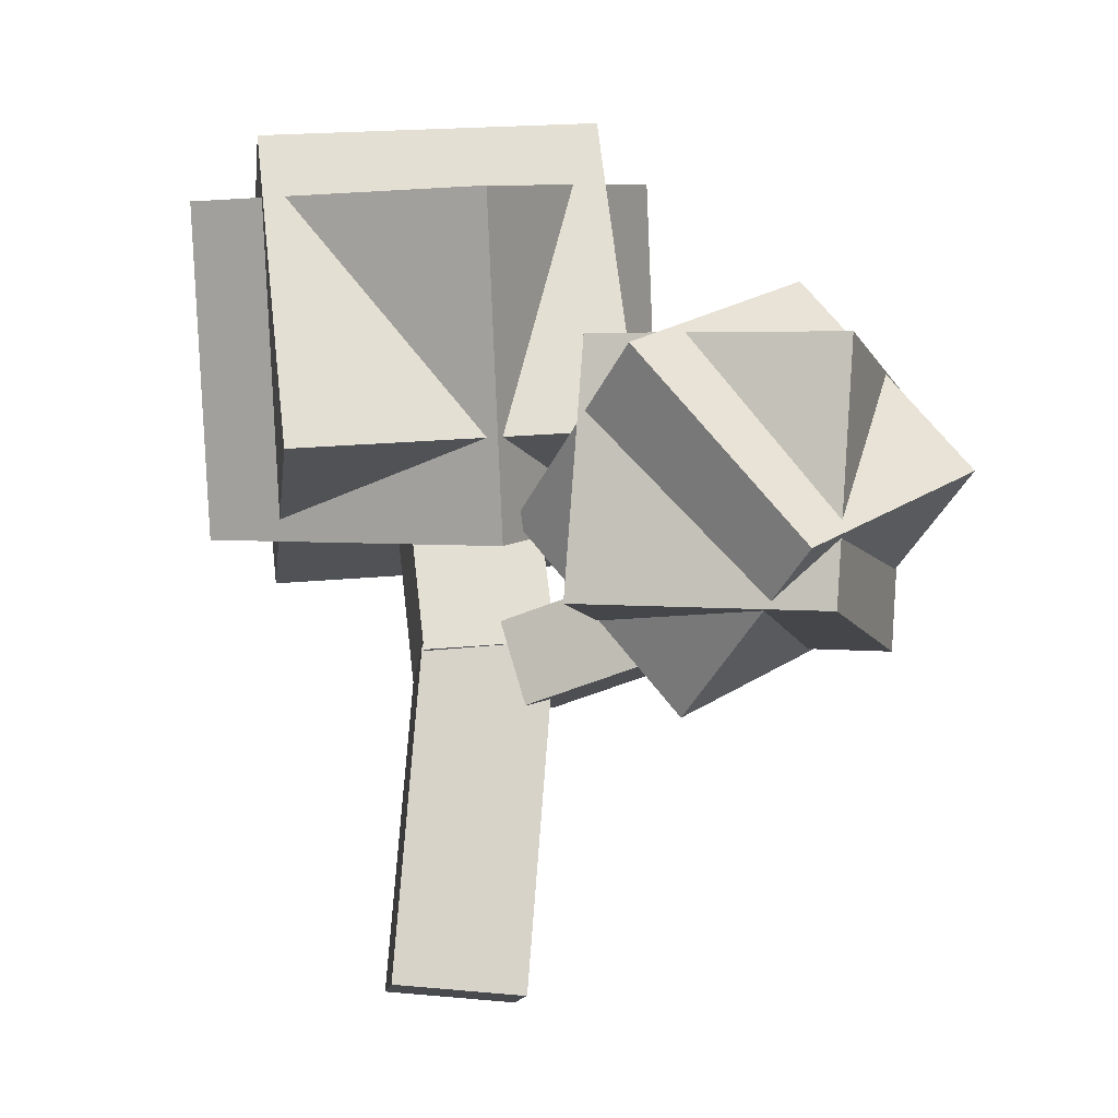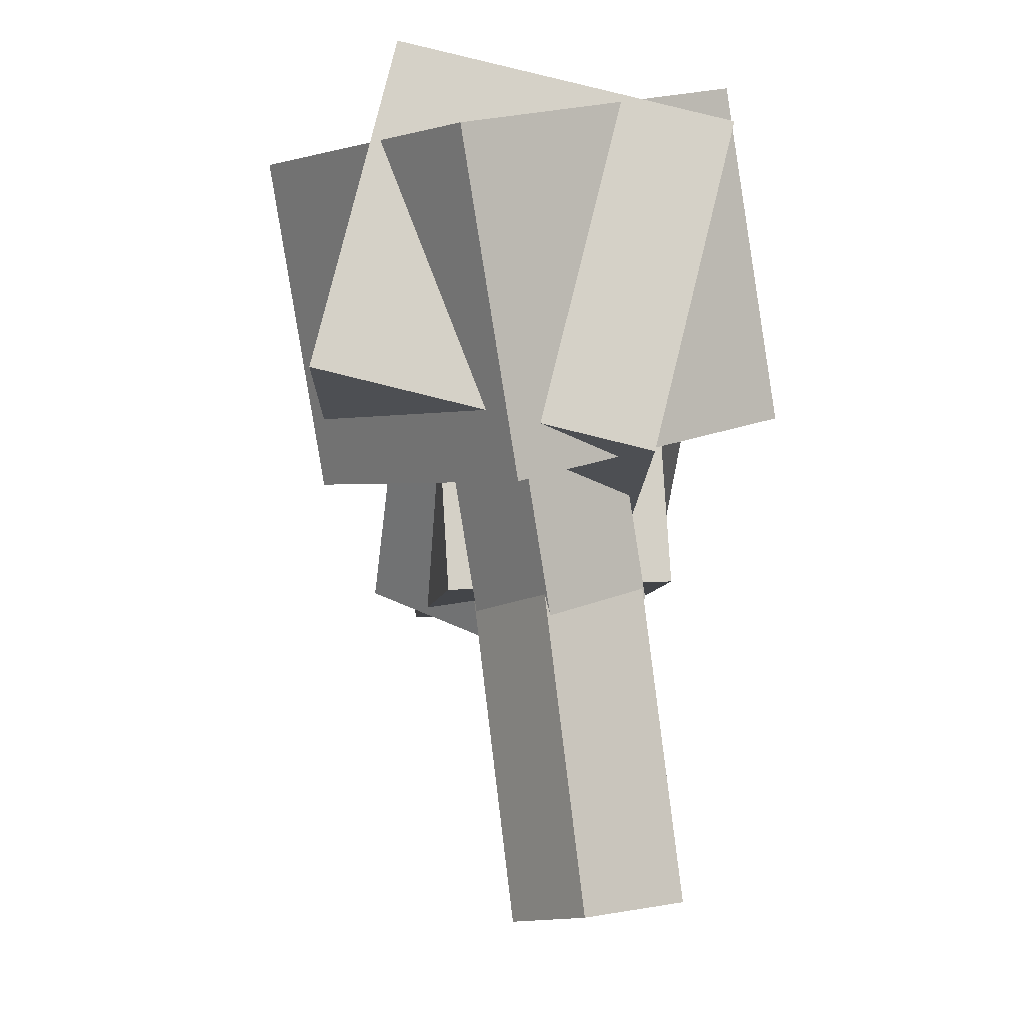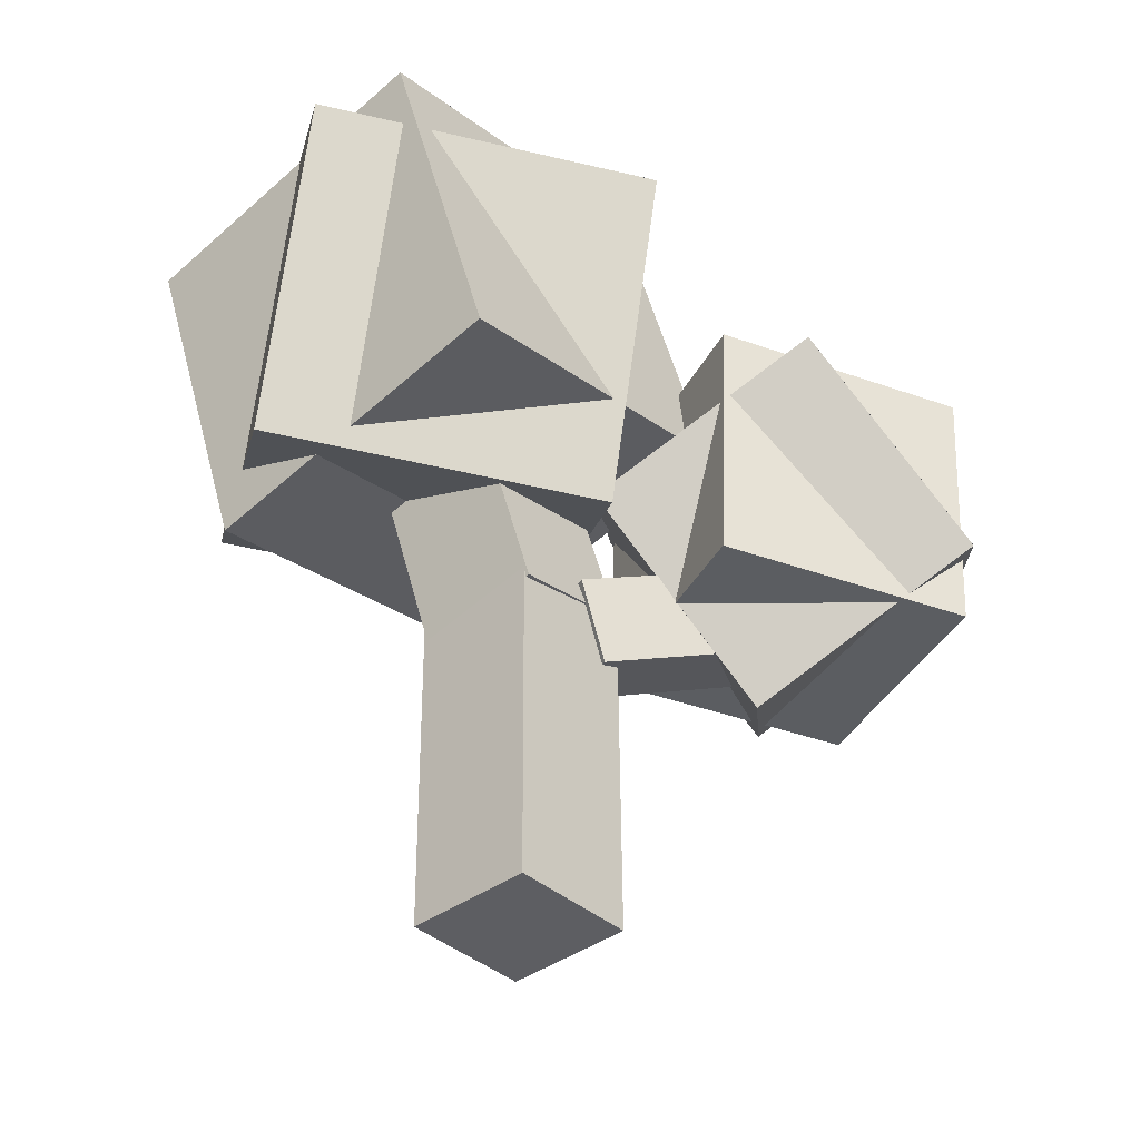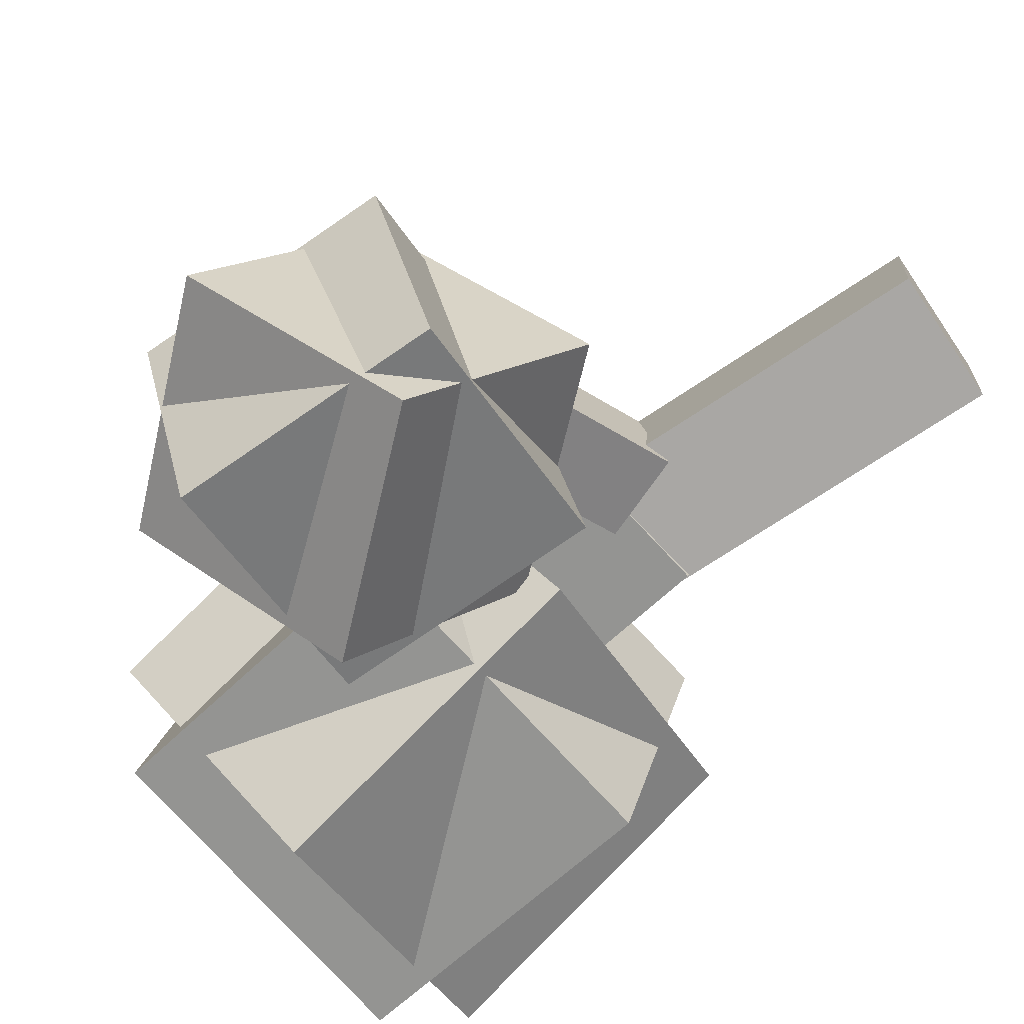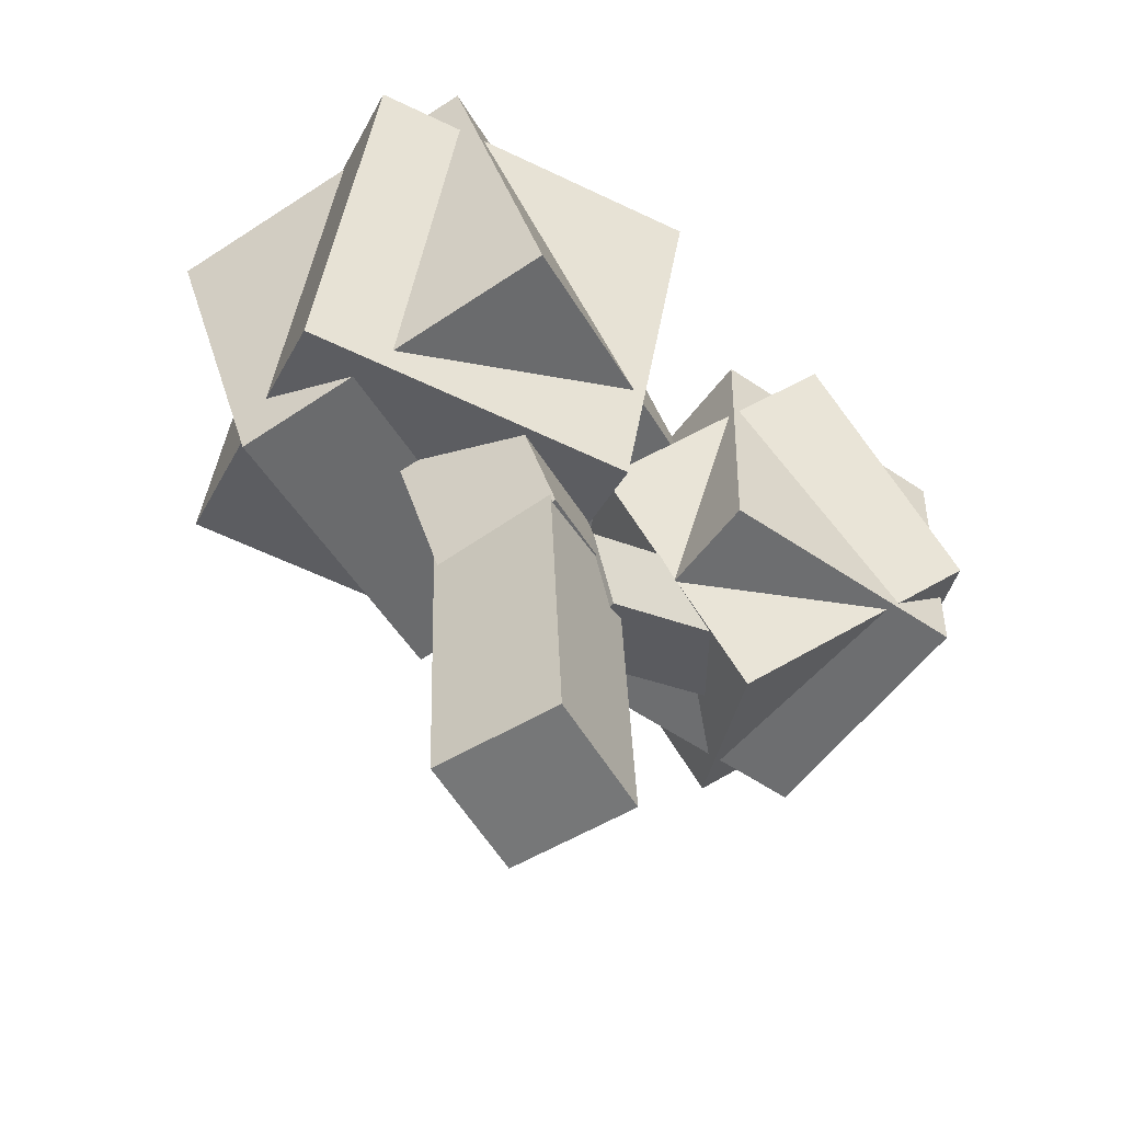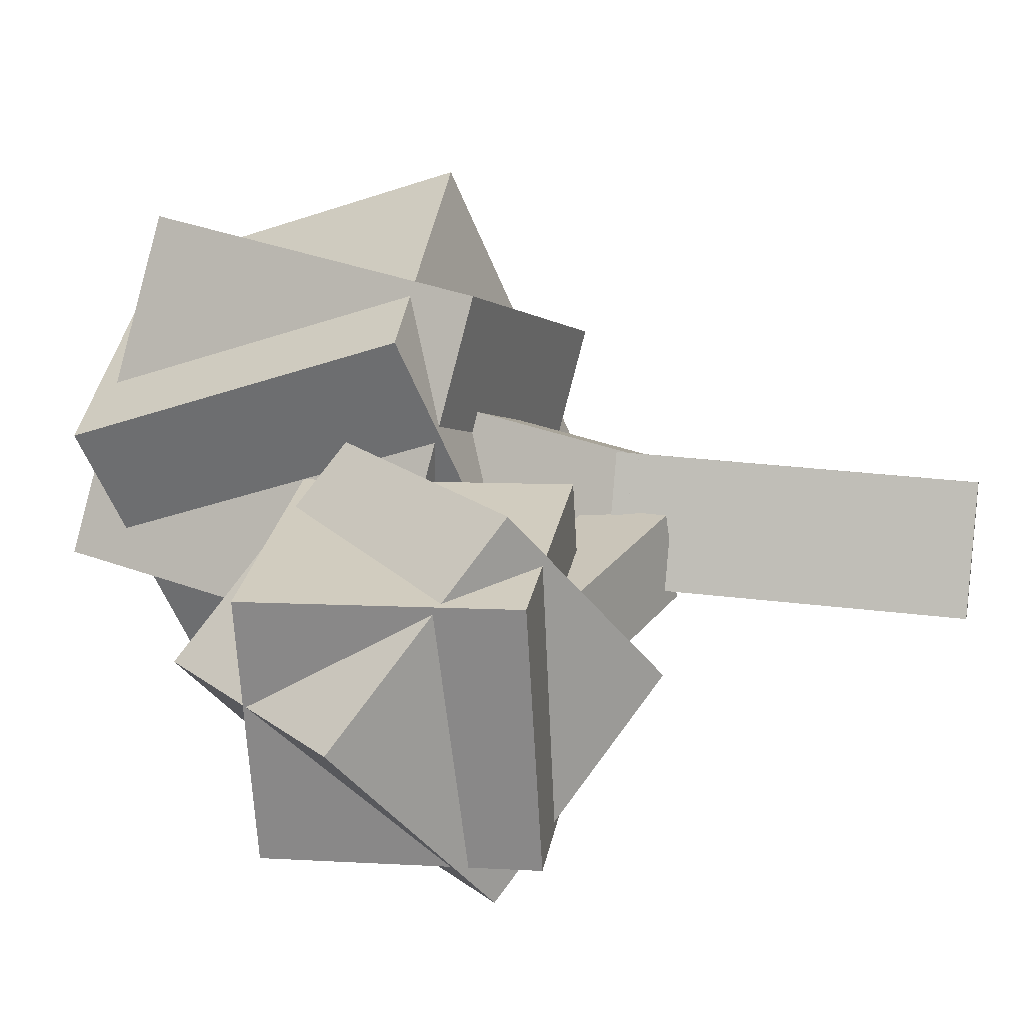
<metadata>
{"format":"obj","ext":"obj","renderer":"f3d","projection":"perspective","resolution":1024,"background":"white","views":[{"elev":-7.4,"azim":173.6,"up":"+Y"},{"elev":-5.9,"azim":54.9,"up":"+Y"},{"elev":-31.8,"azim":132.1,"up":"+Y"},{"elev":-78.6,"azim":-51.2,"up":"+Z"},{"elev":-50.0,"azim":120.1,"up":"+Y"},{"elev":0.2,"azim":-75.1,"up":"+Z"}]}
</metadata>
<code>
v 0.1432 0.9961 0.2316
v -0.2304 0.9636 0.2288
v -0.1432 -0.02882 0.142
v 0.2304 0.003736 0.1448
v -0.2304 0.9963 -0.1448
v 0.1432 1.029 -0.142
v 0.2304 0.03642 -0.2288
v -0.1432 0.00386 -0.2316
v 0.1432 1.029 -0.142
v 0.1432 0.9961 0.2316
v 0.2304 0.003736 0.1448
v 0.2304 0.03642 -0.2288
v 0.2304 0.003736 0.1448
v -0.1432 -0.02882 0.142
v -0.1432 0.00386 -0.2316
v 0.2304 0.03642 -0.2288
v -0.2304 0.9636 0.2288
v -0.2304 0.9963 -0.1448
v -0.1432 0.00386 -0.2316
v -0.1432 -0.02882 0.142
v 0.1432 1.029 -0.142
v -0.2304 0.9963 -0.1448
v -0.2304 0.9636 0.2288
v 0.1432 0.9961 0.2316
f 1 3 4
f 1 2 3
f 5 7 8
f 5 6 7
f 9 11 12
f 9 10 11
f 13 15 16
f 13 14 15
f 17 19 20
f 17 18 19
f 21 23 24
f 21 22 23
v 0.2373 1.832 0.4593
v -0.1362 1.862 0.4733
v -0.2247 0.8995 0.2174
v 0.1488 0.8689 0.2034
v -0.1419 1.959 0.1111
v 0.2316 1.928 0.09706
v 0.1431 0.9657 -0.1588
v -0.2304 0.9963 -0.1448
v 0.2316 1.928 0.09706
v 0.2373 1.832 0.4593
v 0.1488 0.8689 0.2034
v 0.1431 0.9657 -0.1588
v 0.1488 0.8689 0.2034
v -0.2247 0.8995 0.2174
v -0.2304 0.9963 -0.1448
v 0.1431 0.9657 -0.1588
v -0.1362 1.862 0.4733
v -0.1419 1.959 0.1111
v -0.2304 0.9963 -0.1448
v -0.2247 0.8995 0.2174
v 0.2316 1.928 0.09706
v -0.1419 1.959 0.1111
v -0.1362 1.862 0.4733
v 0.2373 1.832 0.4593
f 25 27 28
f 25 26 27
f 29 31 32
f 29 30 31
f 33 35 36
f 33 34 35
f 37 39 40
f 37 38 39
f 41 43 44
f 41 42 43
f 45 47 48
f 45 46 47
v 0.647 2.203 0.8736
v -0.3489 2.285 0.911
v -0.4374 1.322 0.6551
v 0.5586 1.24 0.6177
v -0.3641 2.543 -0.05502
v 0.6319 2.461 -0.09243
v 0.5434 1.499 -0.3483
v -0.4525 1.58 -0.3109
v 0.6319 2.461 -0.09243
v 0.647 2.203 0.8736
v 0.5586 1.24 0.6177
v 0.5434 1.499 -0.3483
v 0.5586 1.24 0.6177
v -0.4374 1.322 0.6551
v -0.4525 1.58 -0.3109
v 0.5434 1.499 -0.3483
v -0.3489 2.285 0.911
v -0.3641 2.543 -0.05502
v -0.4525 1.58 -0.3109
v -0.4374 1.322 0.6551
v 0.6319 2.461 -0.09243
v -0.3641 2.543 -0.05502
v -0.3489 2.285 0.911
v 0.647 2.203 0.8736
f 49 51 52
f 49 50 51
f 53 55 56
f 53 54 55
f 57 59 60
f 57 58 59
f 61 63 64
f 61 62 63
f 65 67 68
f 65 66 67
f 69 71 72
f 69 70 71
v 0.2635 2.536 0.8357
v -0.5607 2.455 0.2754
v -0.6308 1.487 0.5187
v 0.1934 1.569 1.079
v 0.001065 2.215 -0.5164
v 0.8254 2.296 0.04395
v 0.7553 1.329 0.2873
v -0.06903 1.247 -0.273
v 0.8254 2.296 0.04395
v 0.2635 2.536 0.8357
v 0.1934 1.569 1.079
v 0.7553 1.329 0.2873
v 0.1934 1.569 1.079
v -0.6308 1.487 0.5187
v -0.06903 1.247 -0.273
v 0.7553 1.329 0.2873
v -0.5607 2.455 0.2754
v 0.001065 2.215 -0.5164
v -0.06903 1.247 -0.273
v -0.6308 1.487 0.5187
v 0.8254 2.296 0.04395
v 0.001065 2.215 -0.5164
v -0.5607 2.455 0.2754
v 0.2635 2.536 0.8357
f 73 75 76
f 73 74 75
f 77 79 80
f 77 78 79
f 81 83 84
f 81 82 83
f 85 87 88
f 85 86 87
f 89 91 92
f 89 90 91
f 93 95 96
f 93 94 95
v -0.1756 1.059 0.07212
v -0.8271 1.275 -0.2305
v -0.8966 1.035 -0.2514
v -0.2452 0.8194 0.0512
v -0.7245 1.265 -0.4583
v -0.07311 1.049 -0.1557
v -0.1427 0.8095 -0.1766
v -0.7941 1.025 -0.4792
v -0.07311 1.049 -0.1557
v -0.1756 1.059 0.07212
v -0.2452 0.8194 0.0512
v -0.1427 0.8095 -0.1766
v -0.2452 0.8194 0.0512
v -0.8966 1.035 -0.2514
v -0.7941 1.025 -0.4792
v -0.1427 0.8095 -0.1766
v -0.8271 1.275 -0.2305
v -0.7245 1.265 -0.4583
v -0.7941 1.025 -0.4792
v -0.8966 1.035 -0.2514
v -0.07311 1.049 -0.1557
v -0.7245 1.265 -0.4583
v -0.8271 1.275 -0.2305
v -0.1756 1.059 0.07212
f 97 99 100
f 97 98 99
f 101 103 104
f 101 102 103
f 105 107 108
f 105 106 107
f 109 111 112
f 109 110 111
f 113 115 116
f 113 114 115
f 117 119 120
f 117 118 119
v -0.5761 1.766 0.1509
v -1.256 1.72 -0.1613
v -1.198 0.9723 -0.1765
v -0.518 1.019 0.1357
v -0.9462 1.758 -0.843
v -0.2659 1.804 -0.5308
v -0.2078 1.057 -0.546
v -0.8881 1.01 -0.8582
v -0.2659 1.804 -0.5308
v -0.5761 1.766 0.1509
v -0.518 1.019 0.1357
v -0.2078 1.057 -0.546
v -0.518 1.019 0.1357
v -1.198 0.9723 -0.1765
v -0.8881 1.01 -0.8582
v -0.2078 1.057 -0.546
v -1.256 1.72 -0.1613
v -0.9462 1.758 -0.843
v -0.8881 1.01 -0.8582
v -1.198 0.9723 -0.1765
v -0.2659 1.804 -0.5308
v -0.9462 1.758 -0.843
v -1.256 1.72 -0.1613
v -0.5761 1.766 0.1509
f 121 123 124
f 121 122 123
f 125 127 128
f 125 126 127
f 129 131 132
f 129 130 131
f 133 135 136
f 133 134 135
f 137 139 140
f 137 138 139
f 141 143 144
f 141 142 143
v -0.9102 2.013 -0.3349
v -1.354 1.442 -0.534
v -1.105 1.044 0.05168
v -0.6618 1.615 0.2508
v -0.8025 1.161 -0.9581
v -0.3588 1.732 -0.759
v -0.1104 1.335 -0.1733
v -0.5541 0.764 -0.3724
v -0.3588 1.732 -0.759
v -0.9102 2.013 -0.3349
v -0.6618 1.615 0.2508
v -0.1104 1.335 -0.1733
v -0.6618 1.615 0.2508
v -1.105 1.044 0.05168
v -0.5541 0.764 -0.3724
v -0.1104 1.335 -0.1733
v -1.354 1.442 -0.534
v -0.8025 1.161 -0.9581
v -0.5541 0.764 -0.3724
v -1.105 1.044 0.05168
v -0.3588 1.732 -0.759
v -0.8025 1.161 -0.9581
v -1.354 1.442 -0.534
v -0.9102 2.013 -0.3349
f 145 147 148
f 145 146 147
f 149 151 152
f 149 150 151
f 153 155 156
f 153 154 155
f 157 159 160
f 157 158 159
f 161 163 164
f 161 162 163
f 165 167 168
f 165 166 167

</code>
